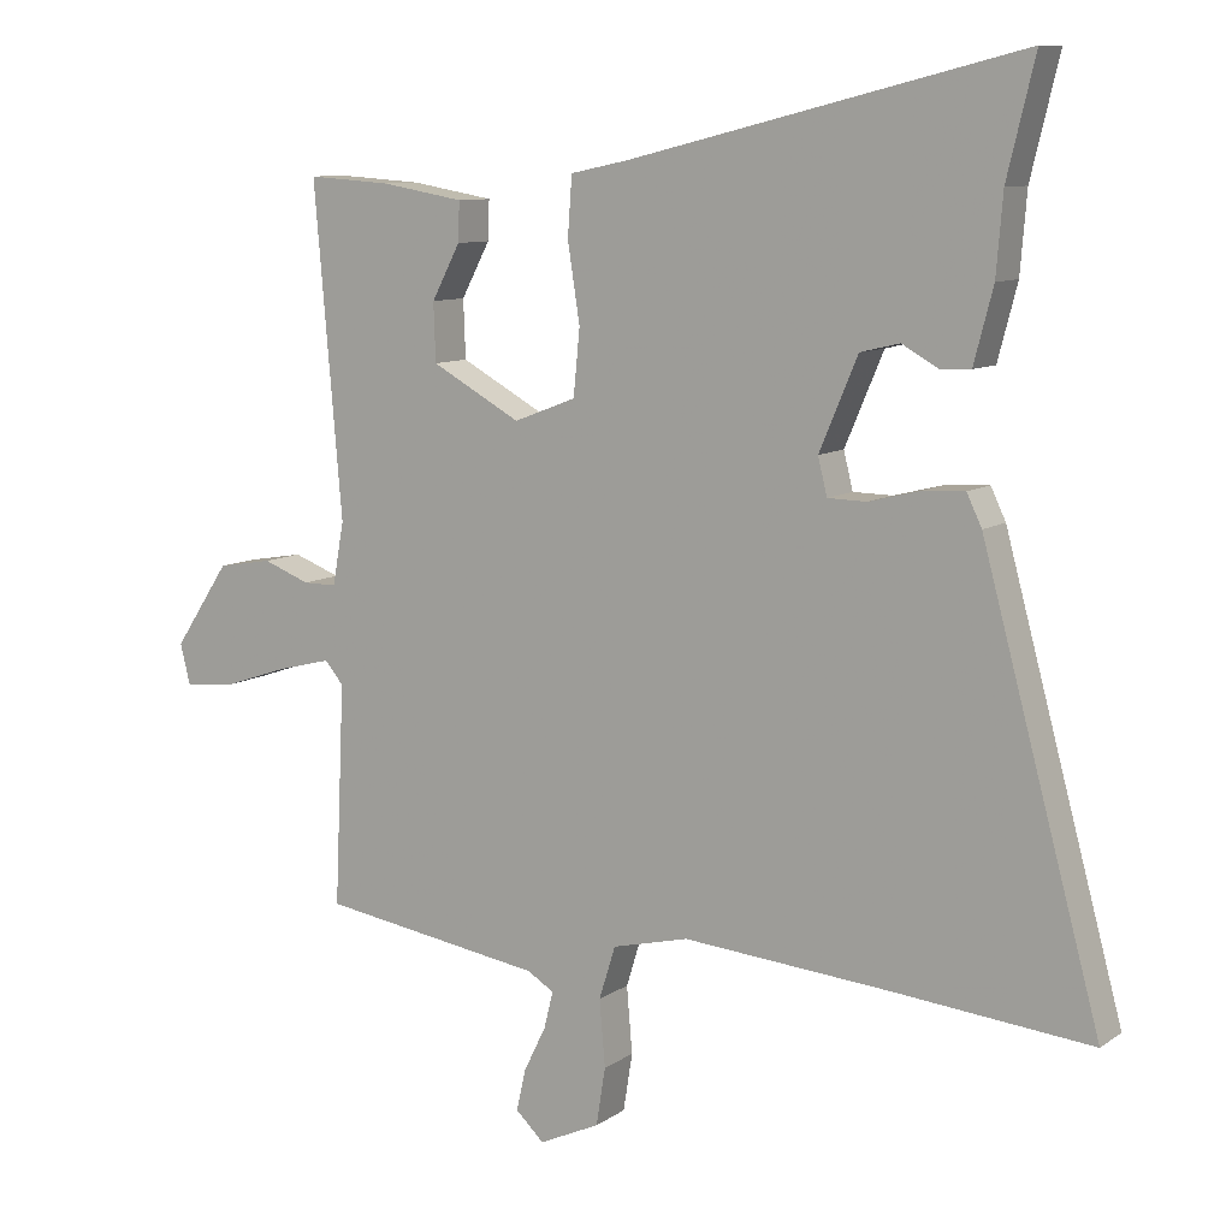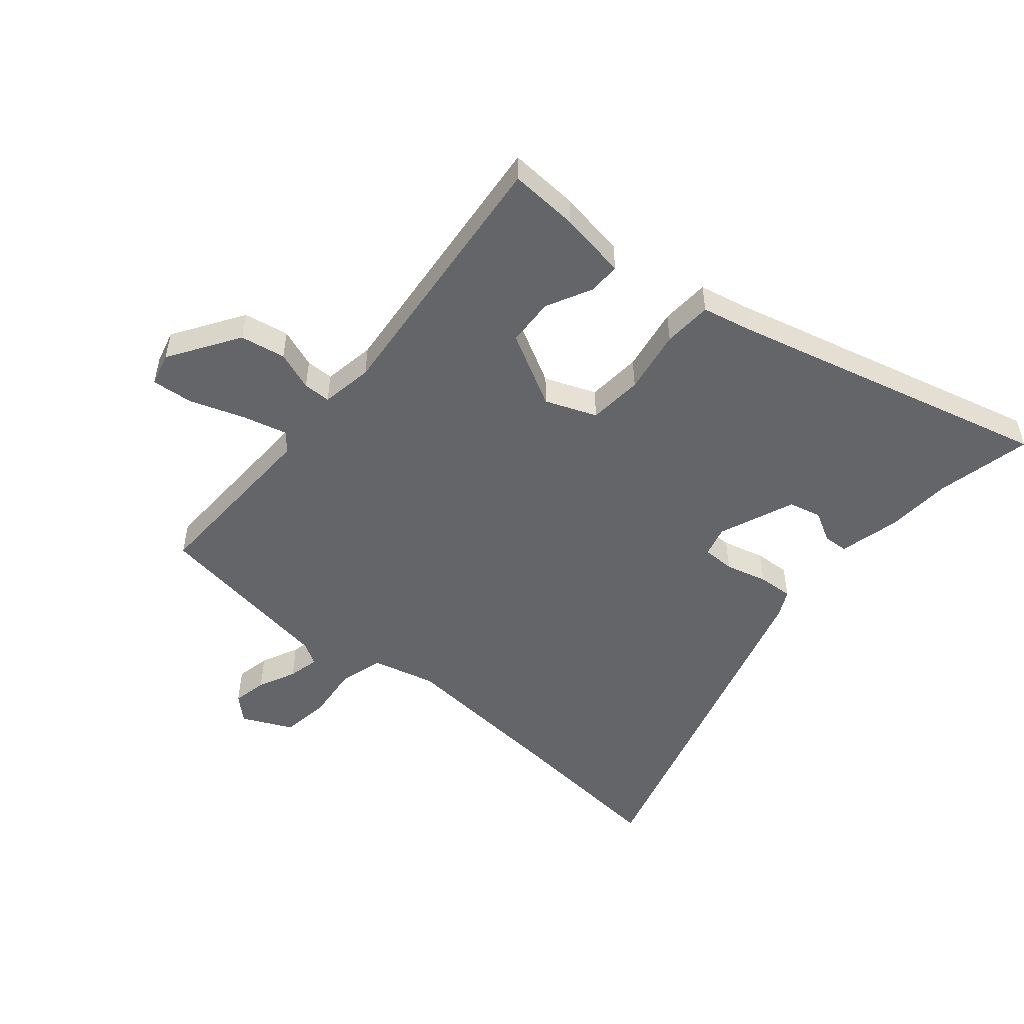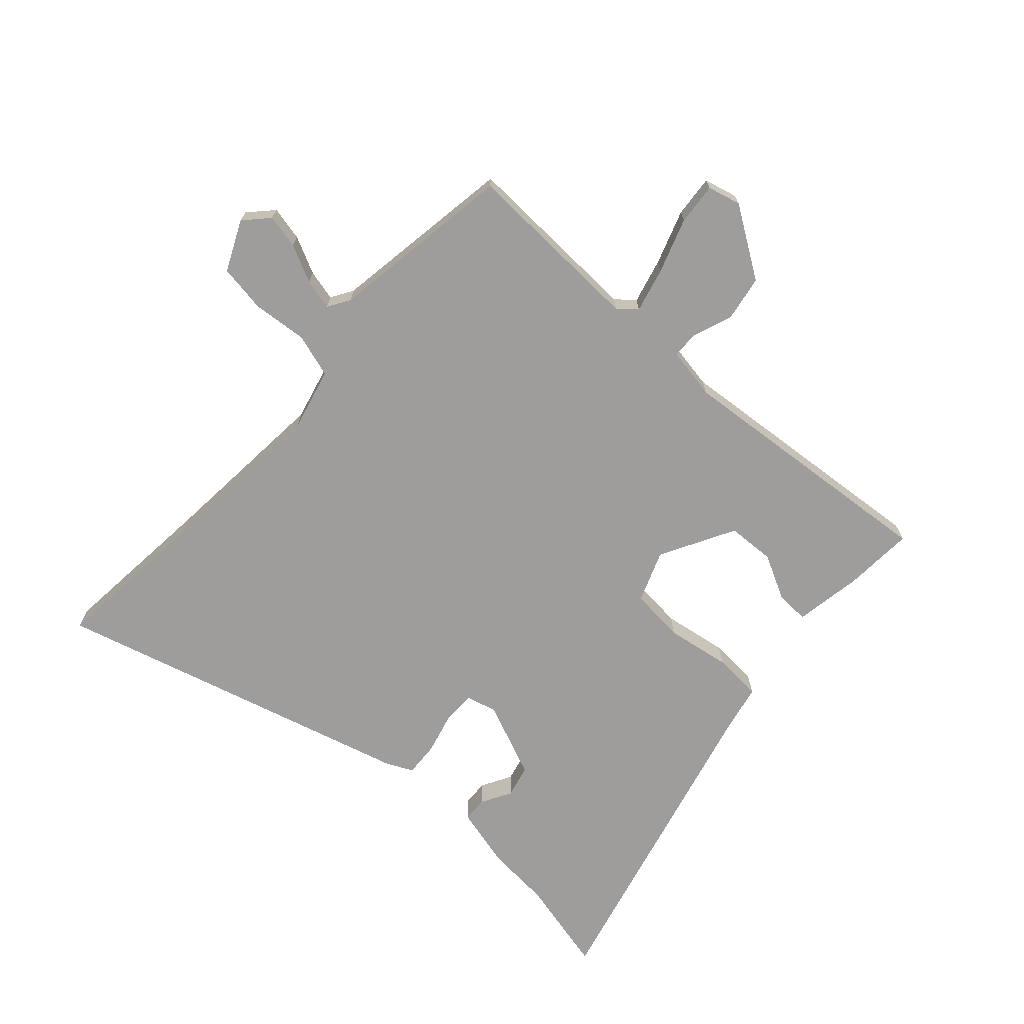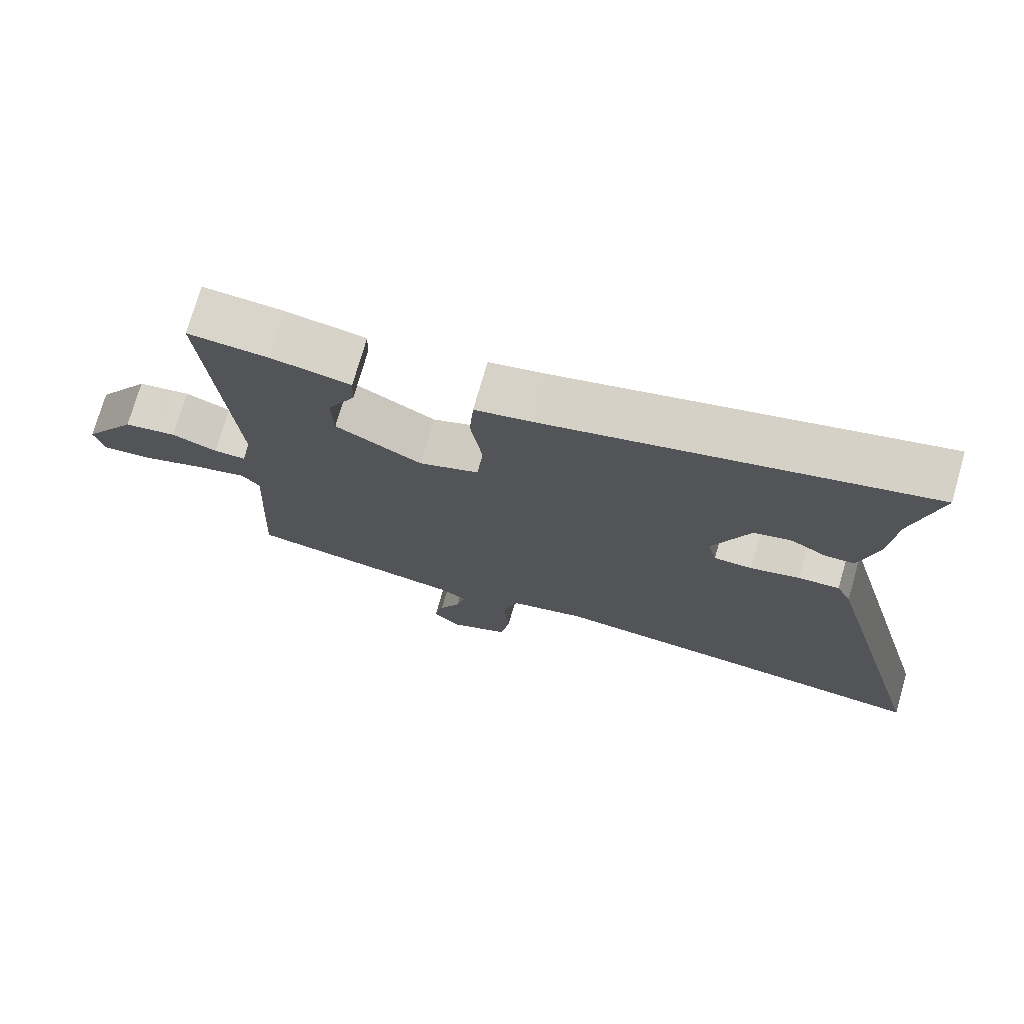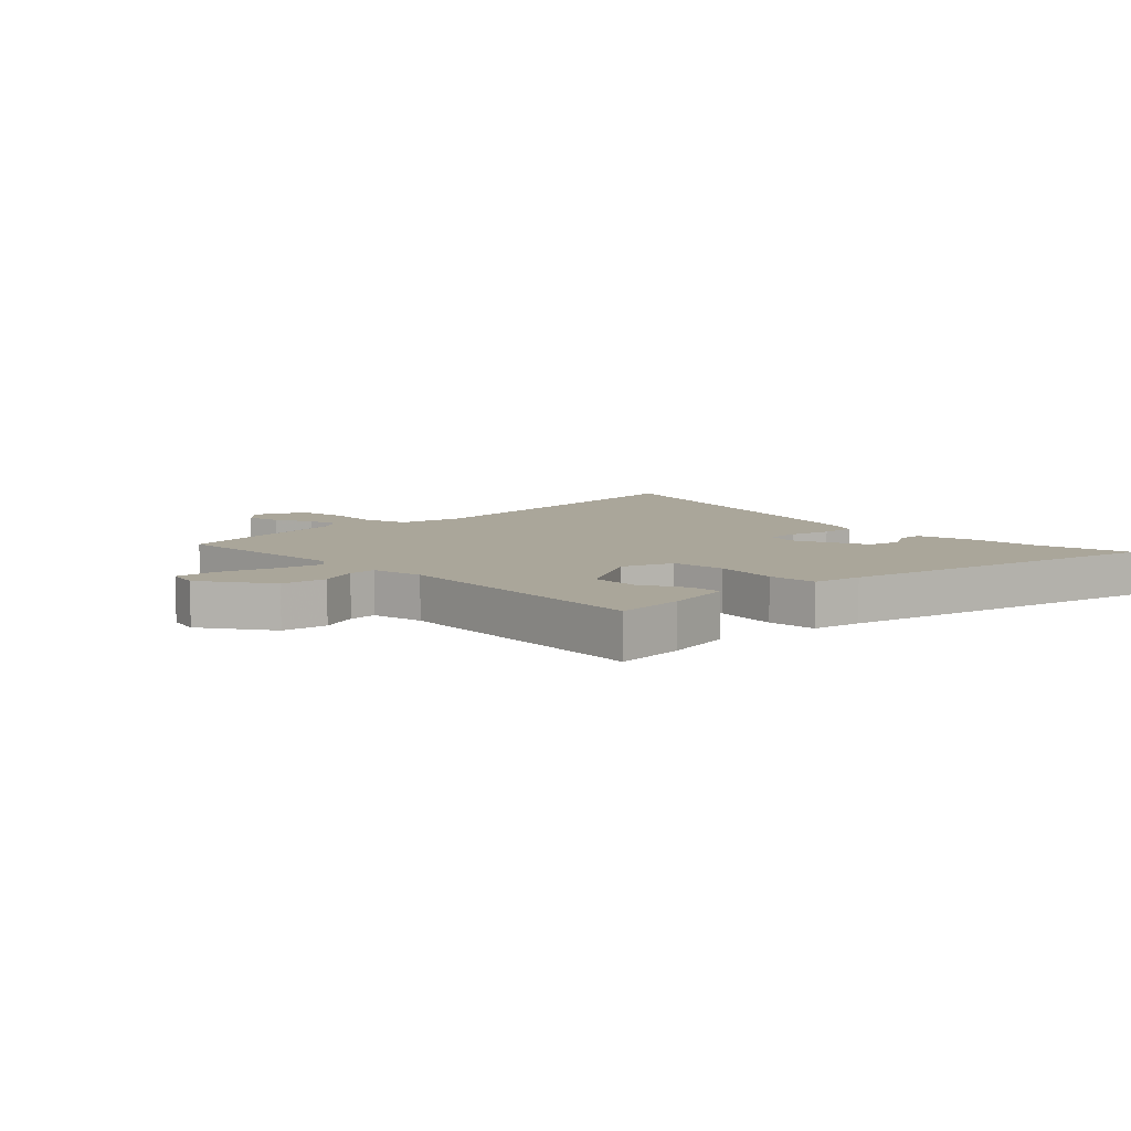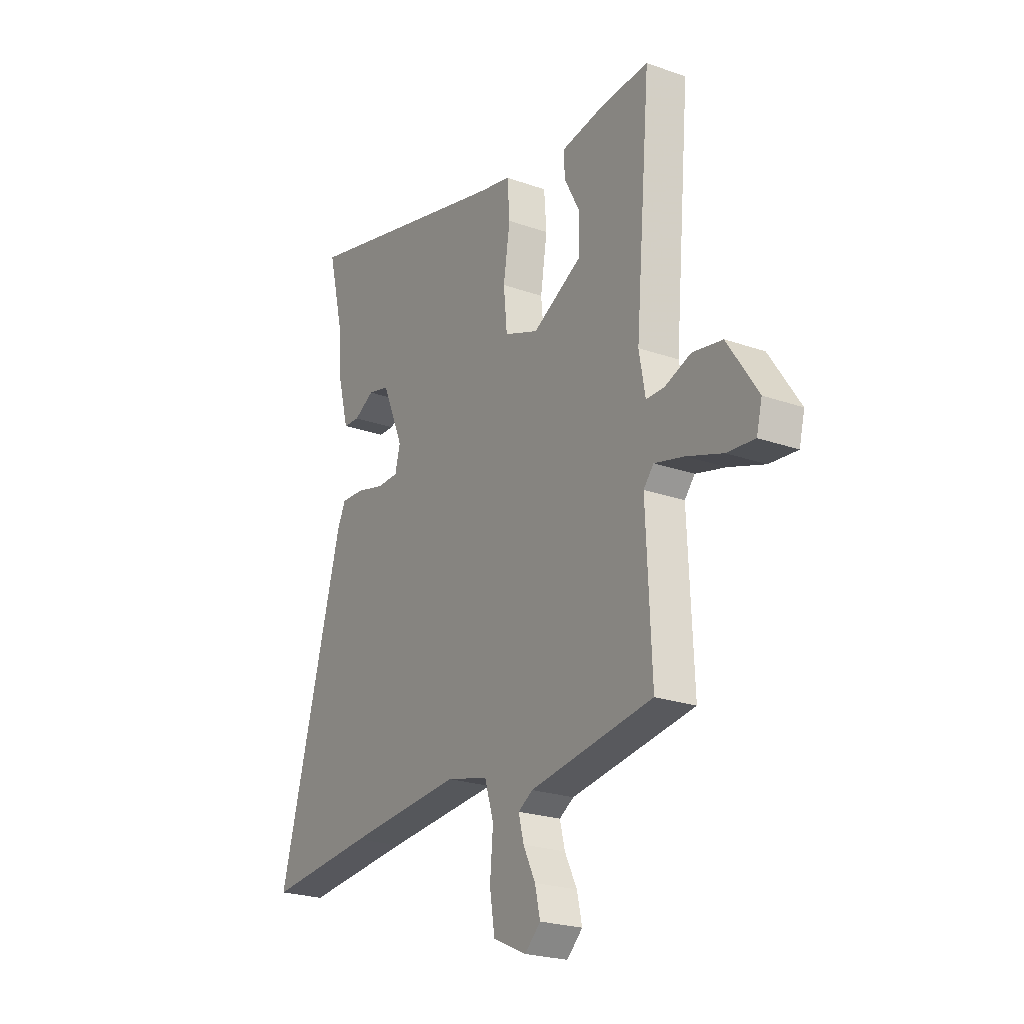
<metadata>
{"format":"obj","ext":"obj","renderer":"f3d","projection":"perspective","resolution":1024,"background":"white","views":[{"elev":9.5,"azim":31.0,"up":"+Z"},{"elev":-51.4,"azim":-39.5,"up":"+Y"},{"elev":-70.6,"azim":-131.9,"up":"+Y"},{"elev":73.9,"azim":16.0,"up":"+Z"},{"elev":7.8,"azim":-45.0,"up":"+Y"},{"elev":-23.1,"azim":-121.1,"up":"+Z"}]}
</metadata>
<code>
v -0.494 0.07 0.501
v -0.376 0.07 0.493
v -0.261 0.07 0.473
v -0.263 0.07 0.418
v -0.303 0.07 0.342
v -0.3 0.07 0.261
v -0.175 0.07 0.192
v -0.088 0.07 0.225
v -0.079 0.07 0.317
v -0.096 0.07 0.426
v -0.09 0.07 0.509
v -0.008 0.07 0.526
v 0.539 0.07 0.66
v 0.5 0.07 0.499
v 0.491 0.07 0.389
v 0.464 0.07 0.286
v 0.422 0.07 0.284
v 0.371 0.07 0.313
v 0.316 0.07 0.3
v 0.262 0.07 0.173
v 0.275 0.07 0.121
v 0.33 0.07 0.12
v 0.401 0.07 0.138
v 0.46 0.07 0.141
v 0.481 0.07 0.097
v 0.647 0.07 -0.514
v 0.372 0.07 -0.487
v 0.08 0.07 -0.462
v -0.027 0.07 -0.488
v -0.05 0.07 -0.562
v -0.042 0.07 -0.655
v -0.055 0.07 -0.736
v -0.14 0.07 -0.775
v -0.18 0.07 -0.737
v -0.167 0.07 -0.679
v -0.136 0.07 -0.616
v -0.123 0.07 -0.564
v -0.16 0.07 -0.541
v -0.474 0.07 -0.492
v -0.46 0.07 -0.183
v -0.486 0.07 -0.152
v -0.562 0.07 -0.171
v -0.654 0.07 -0.202
v -0.725 0.07 -0.208
v -0.739 0.07 -0.152
v -0.661 0.07 -0.035
v -0.584 0.07 -0.022
v -0.518 0.07 -0.047
v -0.471 0.07 -0.047
v -0.455 0.07 0.041
v -0.494 0 0.501
v -0.376 0 0.493
v -0.261 0 0.473
v -0.263 0 0.418
v -0.303 0 0.342
v -0.3 0 0.261
v -0.175 0 0.192
v -0.088 0 0.225
v -0.079 0 0.317
v -0.096 0 0.426
v -0.09 0 0.509
v -0.008 0 0.526
v 0.539 0 0.66
v 0.5 0 0.499
v 0.491 0 0.389
v 0.464 0 0.286
v 0.422 0 0.284
v 0.371 0 0.313
v 0.316 0 0.3
v 0.262 0 0.173
v 0.275 0 0.121
v 0.33 0 0.12
v 0.401 0 0.138
v 0.46 0 0.141
v 0.481 0 0.097
v 0.647 0 -0.514
v 0.372 0 -0.487
v 0.08 0 -0.462
v -0.027 0 -0.488
v -0.05 0 -0.562
v -0.042 0 -0.655
v -0.055 0 -0.736
v -0.14 0 -0.775
v -0.18 0 -0.737
v -0.167 0 -0.679
v -0.136 0 -0.616
v -0.123 0 -0.564
v -0.16 0 -0.541
v -0.474 0 -0.492
v -0.46 0 -0.183
v -0.486 0 -0.152
v -0.562 0 -0.171
v -0.654 0 -0.202
v -0.725 0 -0.208
v -0.739 0 -0.152
v -0.661 0 -0.035
v -0.584 0 -0.022
v -0.518 0 -0.047
v -0.471 0 -0.047
v -0.455 0 0.041
f 46 47 48
f 45 46 48
f 44 45 48
f 43 44 48
f 42 43 48
f 41 42 48 49
f 40 41 49 50
f 38 39 40
f 37 38 40 50
f 34 35 36
f 33 34 36
f 32 33 36
f 31 32 36
f 30 31 36
f 29 30 36 37
f 25 26 27
f 24 25 27
f 23 24 27
f 22 23 27
f 21 22 27 28
f 20 21 28 29
f 16 17 18
f 15 16 18
f 14 15 18
f 14 18 19
f 13 14 19
f 12 13 19
f 12 19 20
f 11 12 20
f 10 11 20
f 9 10 20
f 3 4 5
f 2 3 5
f 1 2 5
f 1 5 6
f 50 1 6
f 37 50 6 7
f 20 29 37
f 9 20 37
f 8 9 37
f 7 8 37
f 98 97 96
f 98 96 95
f 98 95 94
f 98 94 93
f 98 93 92
f 99 98 92 91
f 100 99 91 90
f 90 89 88
f 100 90 88 87
f 86 85 84
f 86 84 83
f 86 83 82
f 86 82 81
f 86 81 80
f 87 86 80 79
f 77 76 75
f 77 75 74
f 77 74 73
f 77 73 72
f 78 77 72 71
f 79 78 71 70
f 68 67 66
f 68 66 65
f 68 65 64
f 69 68 64
f 69 64 63
f 69 63 62
f 70 69 62
f 70 62 61
f 70 61 60
f 70 60 59
f 55 54 53
f 55 53 52
f 55 52 51
f 56 55 51
f 56 51 100
f 57 56 100 87
f 87 79 70
f 87 70 59
f 87 59 58
f 87 58 57
f 1 51 52 2
f 2 52 53 3
f 3 53 54 4
f 4 54 55 5
f 5 55 56 6
f 6 56 57 7
f 7 57 58 8
f 8 58 59 9
f 9 59 60 10
f 10 60 61 11
f 11 61 62 12
f 12 62 63 13
f 13 63 64 14
f 14 64 65 15
f 15 65 66 16
f 16 66 67 17
f 17 67 68 18
f 18 68 69 19
f 19 69 70 20
f 20 70 71 21
f 21 71 72 22
f 22 72 73 23
f 23 73 74 24
f 24 74 75 25
f 25 75 76 26
f 26 76 77 27
f 27 77 78 28
f 28 78 79 29
f 29 79 80 30
f 30 80 81 31
f 31 81 82 32
f 32 82 83 33
f 33 83 84 34
f 34 84 85 35
f 35 85 86 36
f 36 86 87 37
f 37 87 88 38
f 38 88 89 39
f 39 89 90 40
f 40 90 91 41
f 41 91 92 42
f 42 92 93 43
f 43 93 94 44
f 44 94 95 45
f 45 95 96 46
f 46 96 97 47
f 47 97 98 48
f 48 98 99 49
f 49 99 100 50
f 50 100 51 1

</code>
